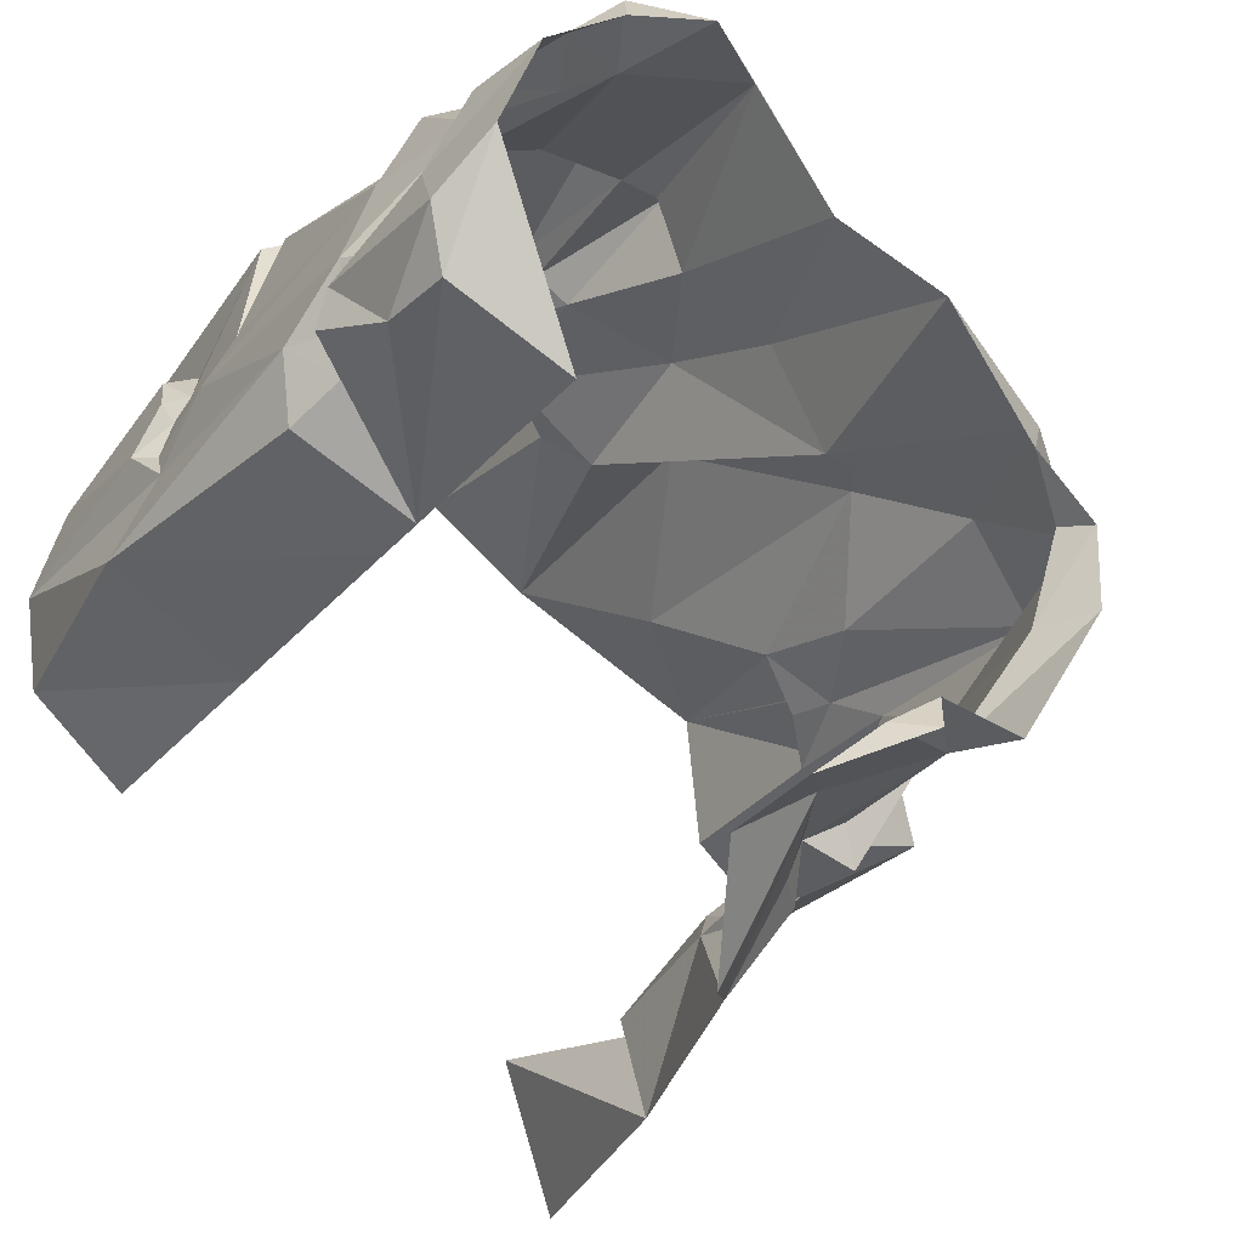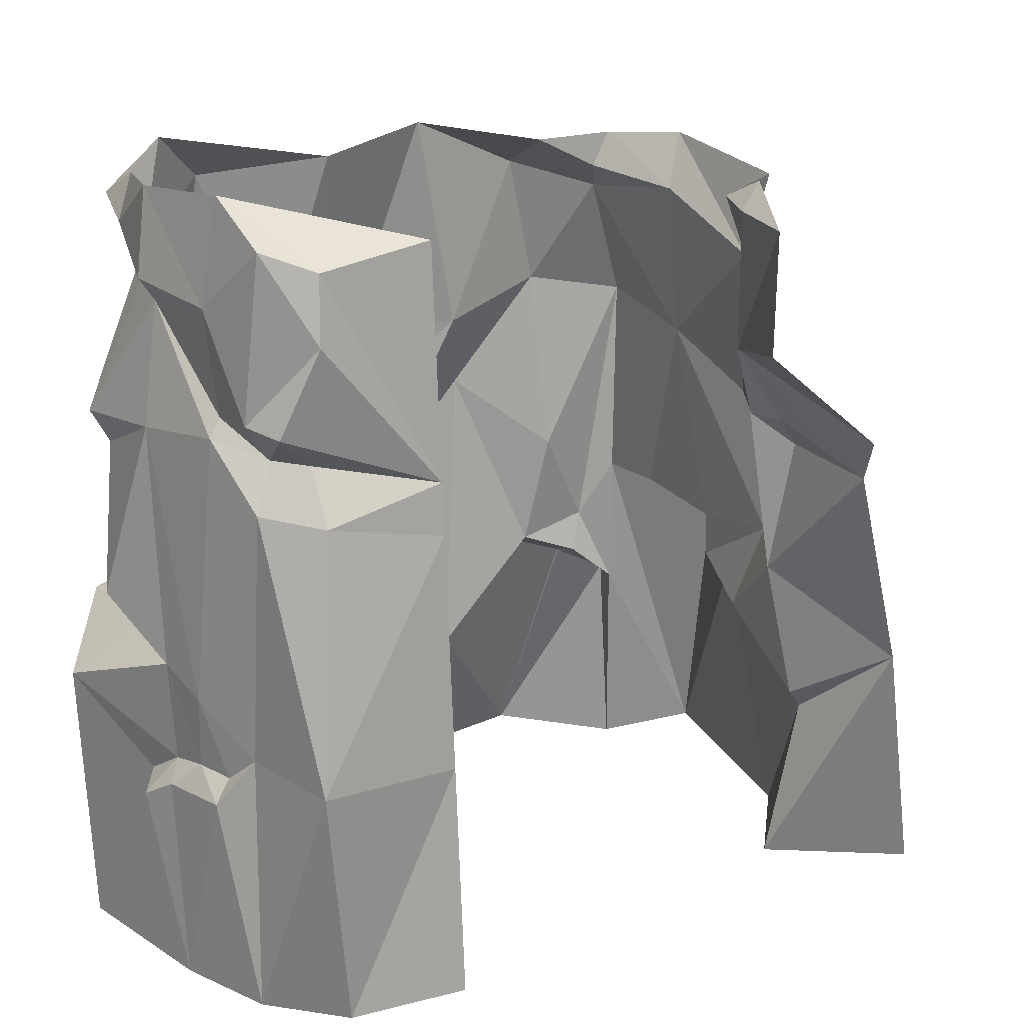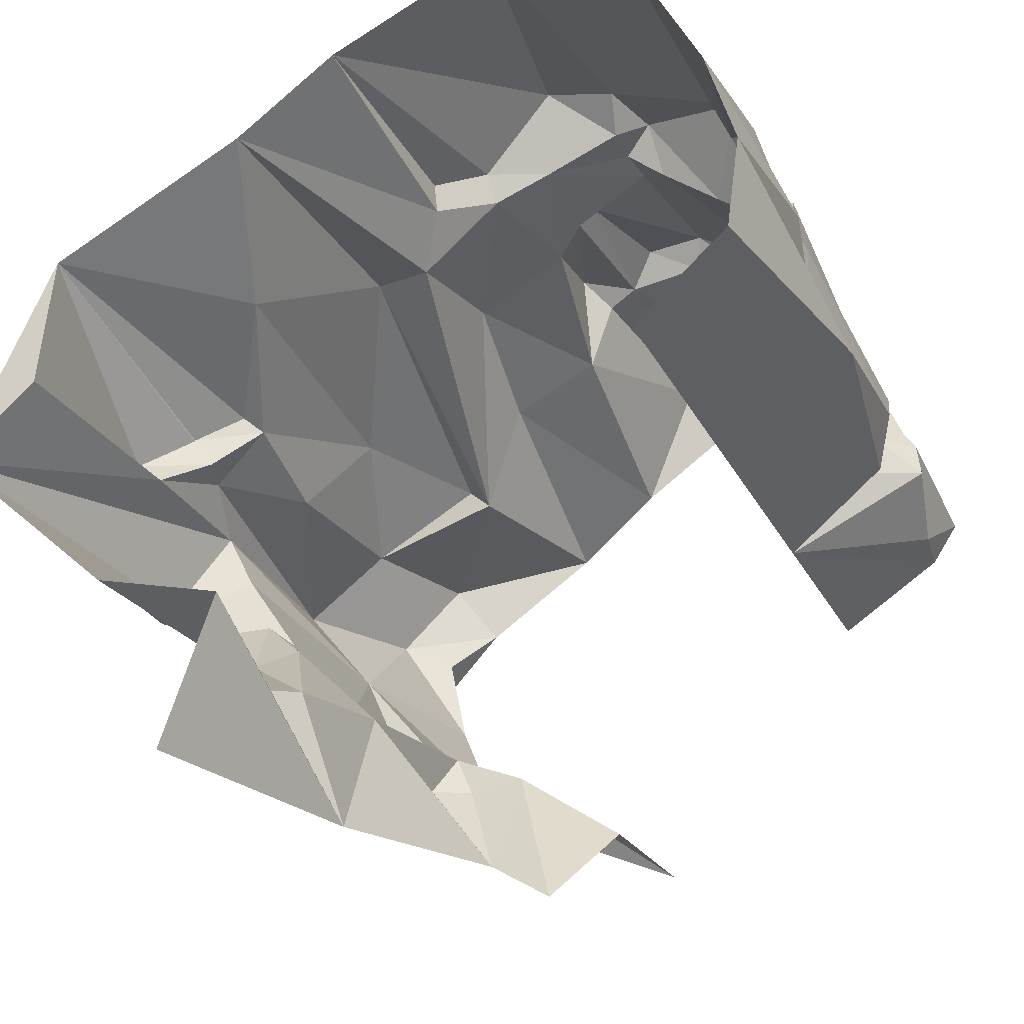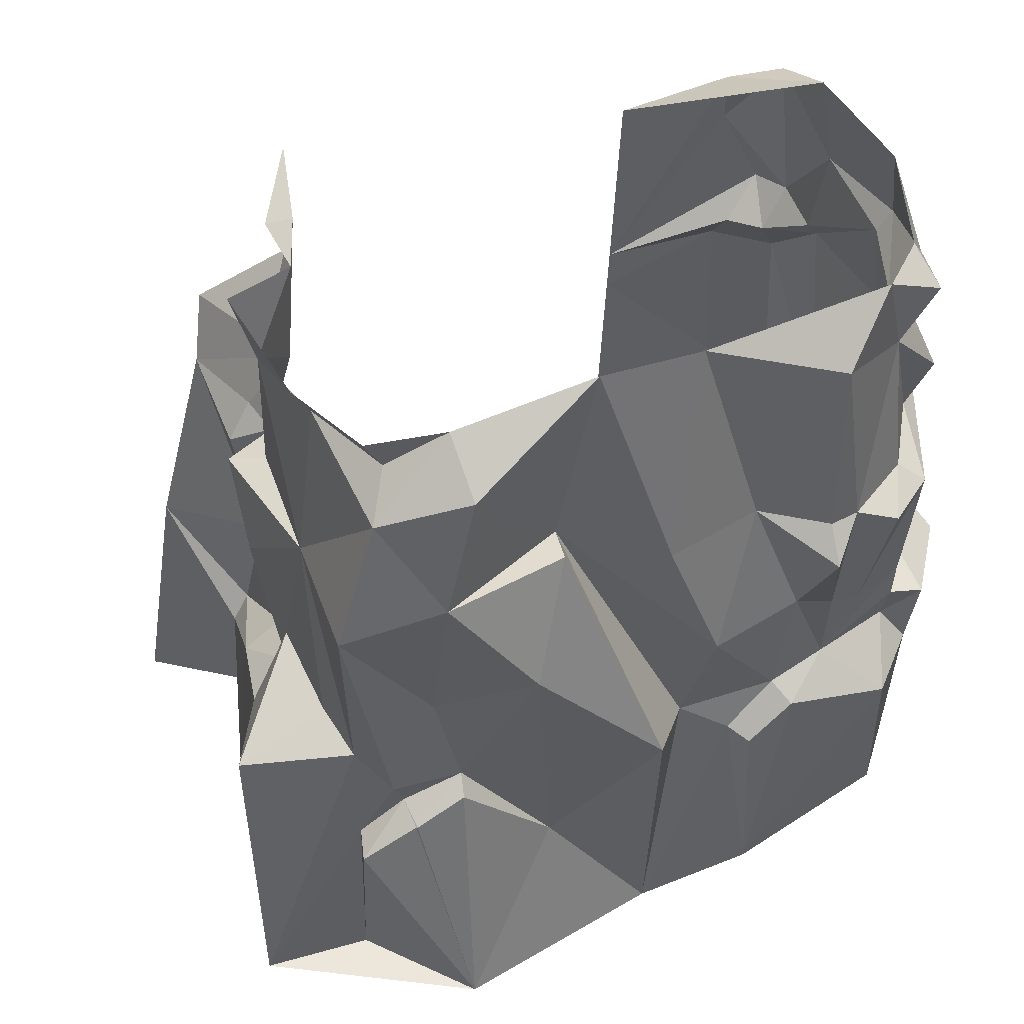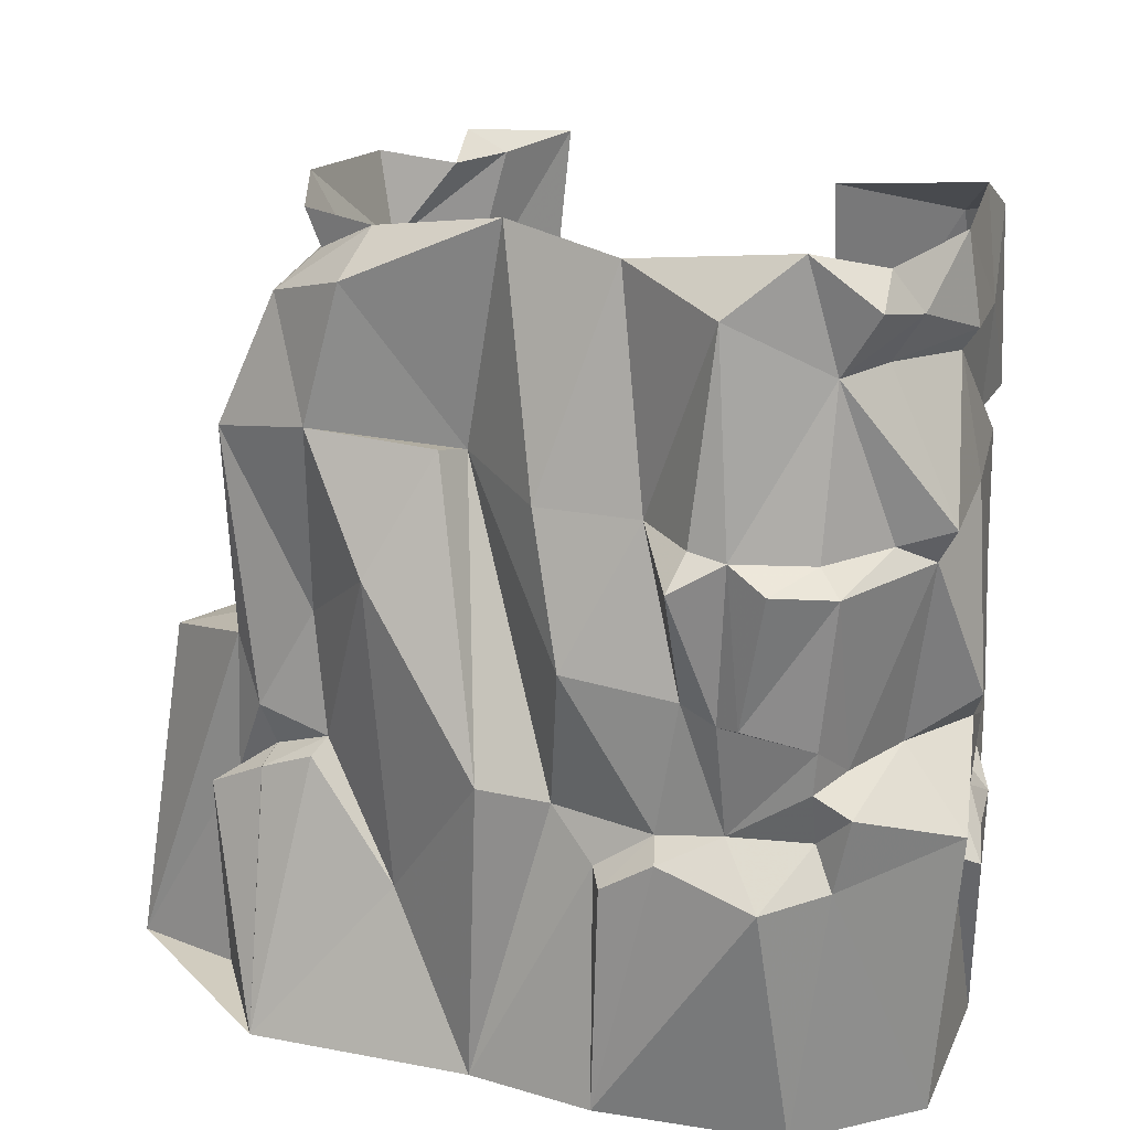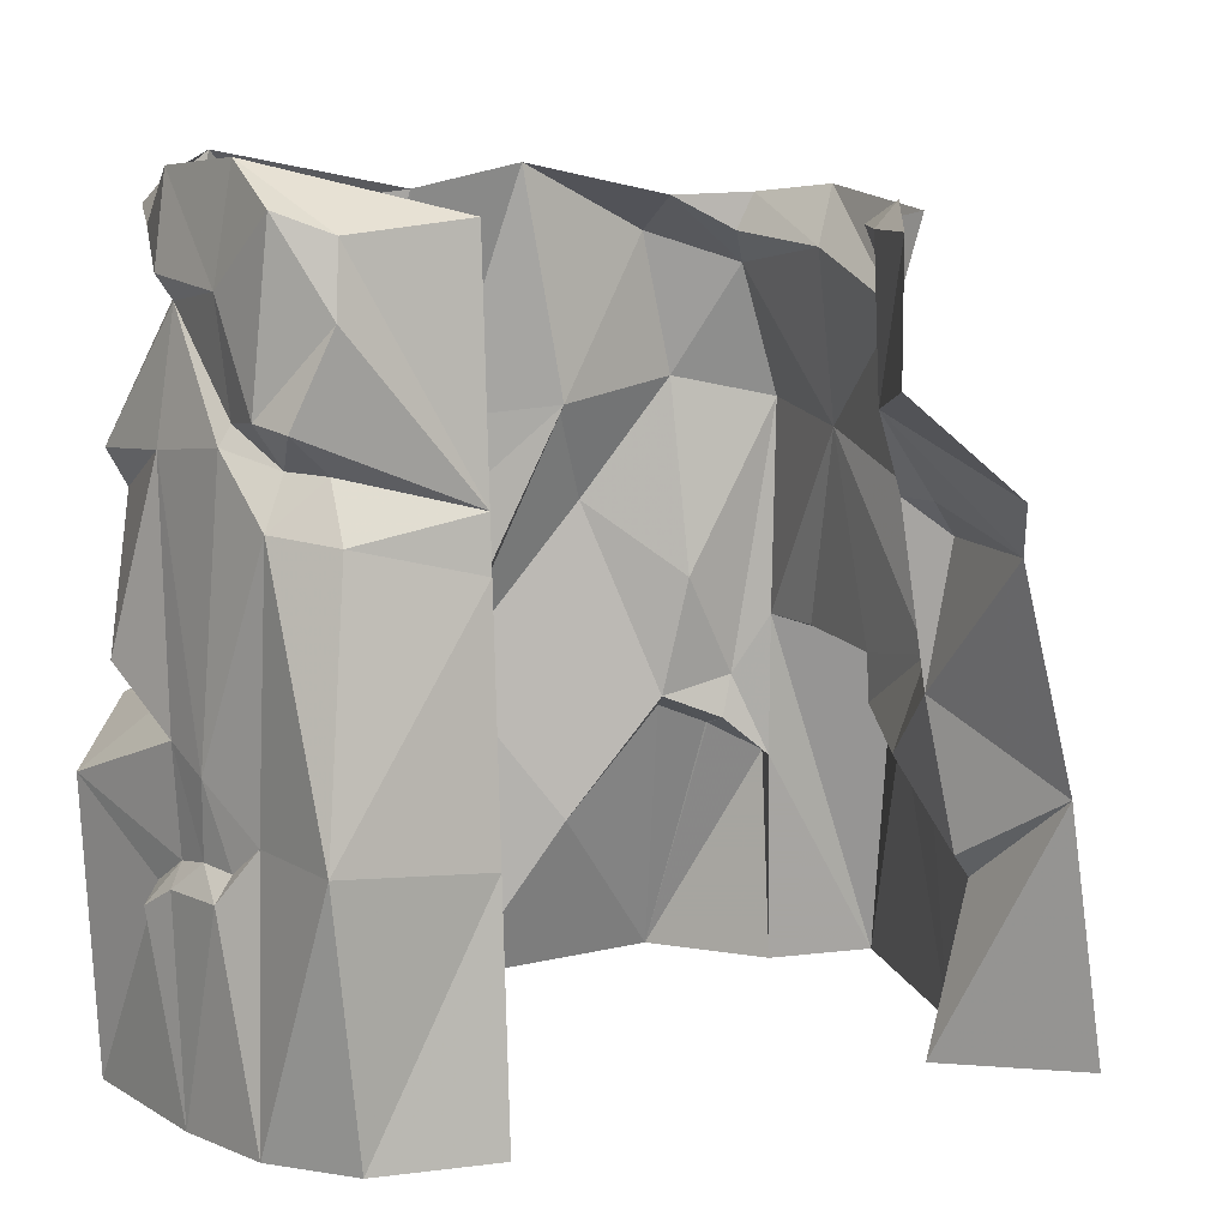
<metadata>
{"format":"obj","ext":"obj","renderer":"f3d","projection":"perspective","resolution":1024,"background":"white","views":[{"elev":-28.2,"azim":-31.3,"up":"+Y"},{"elev":20.3,"azim":-66.4,"up":"+Z"},{"elev":-28.5,"azim":-156.3,"up":"+Y"},{"elev":53.6,"azim":122.3,"up":"+Z"},{"elev":23.9,"azim":172.5,"up":"+Z"},{"elev":9.9,"azim":-59.2,"up":"+Z"}]}
</metadata>
<code>
g zhucheng_yewai_291_junshi_jz_01
v -938.8 325.1 1918
v -996.6 454.4 1969
v -966.6 311.6 1748
v -798.5 869.4 2044
v -589.5 1034 2017
v -669.5 1026 1911
v -832.2 876.9 1821
v -930.4 645 1797
v -910 606.8 2068
v -439.6 1183 733.1
v -423.3 1207 867.8
v -250 1100 719.4
v -924.6 610.5 1529
v -926 477.4 1439
v -1002 498.9 1543
v -686.6 137 1354
v -660.1 172.2 1948
v -551.9 1135 1951
v -474.3 1081 1793
v -214.7 1071 1928
v -231.1 1141 1406
v -432.4 1154 1395
v 685 300.1 1784
v 827.5 277.9 1448
v 635.4 470.9 1506
v 547.2 498.3 1862
v 337.6 619.7 1494
v 524.7 664.8 1199
v -116.4 -513.1 1912
v -80.13 -496.1 1578
v 182.3 -315.3 1507
v 68.75 -353.3 1906
v 727.6 124.6 903.8
v 950.2 4.192 814.8
v 804.8 276.4 906.4
v 264.5 547.1 1463
v 185.2 610.8 2031
v -83.81 928.4 1427
v -91.79 1170 1354
v -149.5 1109 1428
v 381 -462.8 424.7
v 540.9 -289.3 612.6
v 326.8 -451 486.1
v 296 -403.9 -1.506
v 381 -462.8 424.7
v 289 -749.4 657.9
v 427.7 -778.5 -1.919
v 32.01 -737.3 1347
v 137.9 -685 1212
v -400.4 1064 2067
v 625.9 409.8 1013
v 1079 120.3 -2.093
v 829.5 652.6 -2.21
v 865.9 306.1 -1.595
v -83.81 928.4 1427
v -149.5 1109 1428
v 316.8 897.4 -1.545
v 294.2 911.2 777.3
v 468.4 670.7 397.8
v -423.3 1207 867.8
v -500 1267 831.1
v -522 1124 880.4
v 365.1 -266.8 1712
v 950.2 4.192 814.8
v 701.9 -136.9 688.7
v 113.3 863.4 702.4
v 68.75 -353.3 1906
v 205.6 -262.6 1908
v 164.8 -364.3 1966
v 420.9 -329.9 922.8
v 572.9 -104.2 881.3
v 615.4 13.09 1408
v 420.5 -362.2 1299
v 205.6 -262.6 1908
v -255.5 935.9 2028
v -116.4 -513.1 1912
v -55.92 758.9 1974
v -474.3 1081 1793
v -608.4 984.3 1791
v -669.5 1026 1911
v -551.9 1135 1951
v -802.7 851 1762
v -832.2 876.9 1821
v -930.4 645 1797
v -616.6 1074 1396
v -608.4 984.3 1791
v -750.4 1092 1434
v -802.7 851 1762
v -951.3 625.7 1481
v -924.6 610.5 1529
v -792.7 1164 711.6
v -679.4 994 876.9
v -718.4 1056 1345
v -862 858.4 1453
v -947.5 691.2 781.2
v -992.1 480.5 1318
v -926 477.4 1439
v -959.7 308.1 1298
v -905.6 377.3 1433
v -692.7 129 1219
v -905.6 377.3 1433
v -1018 398.3 1525
v -1002 498.9 1543
v -1018 398.3 1525
v -686.6 137 1354
v -975.3 521.3 658.2
v -1079 270.7 648.2
v -719.9 92.81 608.8
v -301.4 1227 1361
v -462.7 1223 1344
v -432.4 1154 1395
v -231.1 1141 1406
v 604.7 474 710.4
v 723.8 367.4 646.2
v 765.6 438.4 620.3
v 648.8 511 677.4
v 804.8 276.4 906.4
v 282.8 -323.4 1303
v 311.5 -377.9 854.9
v 818 286.9 543.1
v 886.5 342 538
v 572.9 -104.2 881.3
v 110.6 951.1 1073
v 150 818.9 1427
v 701.9 -136.9 688.7
v 582.8 -104.9 758.4
v 445.3 -235.5 674.5
v -500 1267 831.1
v -464.8 1254 643.1
v -792.7 1164 711.6
v -914.3 881.5 474
v -934.9 791 526
v -883 800 577.4
v -841.1 900.1 511.8
v -927.1 706.3 594.5
v -999.1 623.4 529.6
v -955.3 608.4 587.7
v -1020 501.3 -1.522
v -986.6 262.4 -1.64
v -747.2 56.63 -1.472
v -892.7 813.8 838.8
v -855.8 1004 988.2
v -892.7 813.8 838.8
v -679.4 994 876.9
v -718.4 1056 1345
v -616.6 1074 1396
v -259.5 1171 1017
v -430.9 1207 972.1
v -462.7 1223 1344
v -301.4 1227 1361
v -522 1124 880.4
v -220.6 1118 1005
v -151 1047 1033
v -101.5 1029 695.5
v -91.79 1170 1354
v -89.25 1102 656.1
v 49.27 1081 -1.394
v -290.3 1283 615.7
v -439.6 1183 733.1
v -250 1100 719.4
v -290.3 1283 615.7
v -464.8 1254 643.1
v 31.26 973.5 593.1
v 28.88 1042 570.1
v -89.25 1102 656.1
v -101.5 1029 695.5
v 31.26 973.5 593.1
v -384.2 1261 -1.545
v -738.6 1161 -11.81
v 28.88 1042 570.1
v 604.7 474 710.4
v 264.5 547.1 1463
v 635.4 470.9 1506
v 337.6 619.7 1494
v 763.1 366 752.4
v 648.8 511 677.4
v 766.3 434.4 618.4
v 723.8 367.4 646.2
v 818 286.9 543.1
v 886.5 342 538
v 766.3 434.4 618.4
v 765.6 438.4 620.3
v 727.6 124.6 903.8
v 582.8 -104.9 758.4
v 445.3 -235.5 674.5
v 326.8 -451 486.1
v 623.8 -307.9 -1.576
v 540.9 -289.3 612.6
v 317.6 -440.3 1218
v 379.9 -268.3 1331
v 240.2 -426.2 1305
v 282.8 -323.4 1303
v 240.2 -426.2 1305
v 317.6 -440.3 1218
v 137.9 -685 1212
v 420.5 -362.2 1299
v 379.9 -268.3 1331
v 615.4 13.09 1408
v 390.6 -319.2 1933
v 507.1 3.121 1837
v 569.3 253.7 1866
v 603.3 224.8 1957
v 577.4 4.584 1981
v 457.4 369.9 1951
v 457.4 369.9 1951
v 365.1 -266.8 1712
v 390.6 -319.2 1933
v 507.1 3.121 1837
v 569.3 253.7 1866
v -927.1 706.3 594.5
v -955.3 608.4 587.7
v -883 800 577.4
v -841.1 900.1 511.8
v -943.7 756.7 -3.039
v -914.3 881.5 474
v -999.1 623.4 529.6
v -934.9 791 526
v -83.81 928.4 1427
v -214.7 1071 1928
v -55.92 758.9 1974
v 150 818.9 1427
v 185.2 610.8 2031
v 264.5 547.1 1463
f 1 2 3
f 4 5 6
f 6 7 4
f 8 2 9
f 9 4 8
f 10 11 12
f 13 14 15
f 1 3 16
f 16 17 1
f 5 18 6
f 19 20 21
f 21 22 19
f 23 24 25
f 25 26 23
f 27 25 28
f 29 30 31
f 31 32 29
f 33 34 35
f 26 25 36
f 36 37 26
f 38 39 40
f 41 42 43
f 44 45 46
f 46 47 44
f 48 49 31
f 31 30 48
f 50 20 19
f 8 4 7
f 17 9 1
f 24 51 25
f 52 53 54
f 20 55 56
f 57 58 59
f 50 19 18
f 60 61 62
f 63 32 31
f 52 64 65
f 57 66 58
f 67 68 69
f 70 71 72
f 72 73 70
f 63 74 32
f 9 2 1
f 50 75 20
f 69 76 67
f 75 77 20
f 78 79 80
f 80 81 78
f 79 82 83
f 83 80 79
f 83 82 84
f 19 22 85
f 86 87 88
f 88 89 90
f 18 5 50
f 61 91 92
f 92 62 61
f 87 93 94
f 94 95 89
f 89 96 97
f 96 98 99
f 99 97 96
f 98 100 16
f 16 99 98
f 14 101 102
f 102 15 14
f 3 2 103
f 103 104 3
f 103 2 8
f 8 90 103
f 90 8 88
f 101 105 102
f 90 89 97
f 95 106 96
f 96 89 95
f 96 107 98
f 107 108 100
f 100 98 107
f 16 3 104
f 88 94 89
f 109 110 111
f 111 112 109
f 113 114 115
f 115 116 113
f 64 52 117
f 70 73 118
f 119 49 46
f 120 121 114
f 34 33 122
f 123 124 36
f 66 123 36
f 66 36 58
f 42 125 126
f 126 127 42
f 128 10 129
f 129 130 128
f 131 132 133
f 133 134 131
f 135 132 136
f 136 137 135
f 138 139 107
f 107 106 138
f 139 140 108
f 108 107 139
f 87 94 88
f 91 141 92
f 142 143 94
f 94 143 95
f 143 142 144
f 145 146 110
f 147 148 149
f 149 150 147
f 149 148 151
f 151 144 93
f 93 149 151
f 93 144 142
f 93 142 94
f 20 56 21
f 21 152 147
f 147 150 21
f 148 11 151
f 153 12 152
f 148 147 152
f 112 40 39
f 123 66 154
f 111 110 146
f 93 87 85
f 87 86 19
f 19 85 87
f 152 21 155
f 155 153 152
f 153 155 55
f 154 153 123
f 123 55 124
f 153 154 12
f 156 157 158
f 159 160 161
f 161 162 159
f 154 66 163
f 164 165 166
f 166 167 164
f 129 168 169
f 128 11 10
f 160 166 165
f 165 161 160
f 168 129 158
f 129 169 130
f 157 156 170
f 57 157 163
f 66 57 163
f 157 170 163
f 153 55 123
f 12 11 148
f 148 152 12
f 157 168 158
f 58 28 59
f 51 171 28
f 28 25 51
f 28 58 27
f 172 173 174
f 58 36 27
f 24 117 175
f 175 51 24
f 51 175 171
f 171 176 59
f 59 53 57
f 28 171 59
f 177 115 114
f 114 121 177
f 171 175 178
f 178 175 179
f 179 54 180
f 180 54 53
f 181 180 53
f 181 53 182
f 182 53 176
f 176 53 59
f 52 54 179
f 175 117 179
f 72 183 117
f 117 24 72
f 183 72 71
f 52 179 117
f 184 71 70
f 70 185 184
f 185 119 186
f 187 188 45
f 45 44 187
f 188 187 65
f 65 187 52
f 64 71 65
f 186 119 46
f 45 186 46
f 42 127 43
f 185 70 119
f 119 189 49
f 72 63 190
f 119 70 118
f 118 189 119
f 118 31 191
f 191 31 49
f 118 190 63
f 63 31 118
f 192 193 194
f 194 193 195
f 192 196 197
f 197 196 198
f 74 63 199
f 200 201 202
f 202 203 200
f 202 201 204
f 205 26 37
f 206 200 203
f 203 207 206
f 63 72 208
f 208 72 23
f 23 209 208
f 23 26 205
f 205 209 23
f 72 24 23
f 95 210 211
f 211 106 95
f 210 95 143
f 143 212 210
f 213 169 214
f 214 215 213
f 216 106 211
f 214 217 215
f 213 130 169
f 212 143 130
f 130 213 212
f 214 138 216
f 216 217 214
f 216 138 106
f 96 106 107
f 71 184 65
f 135 133 132
f 218 219 220
f 220 221 218
f 221 220 222
f 222 223 221

</code>
